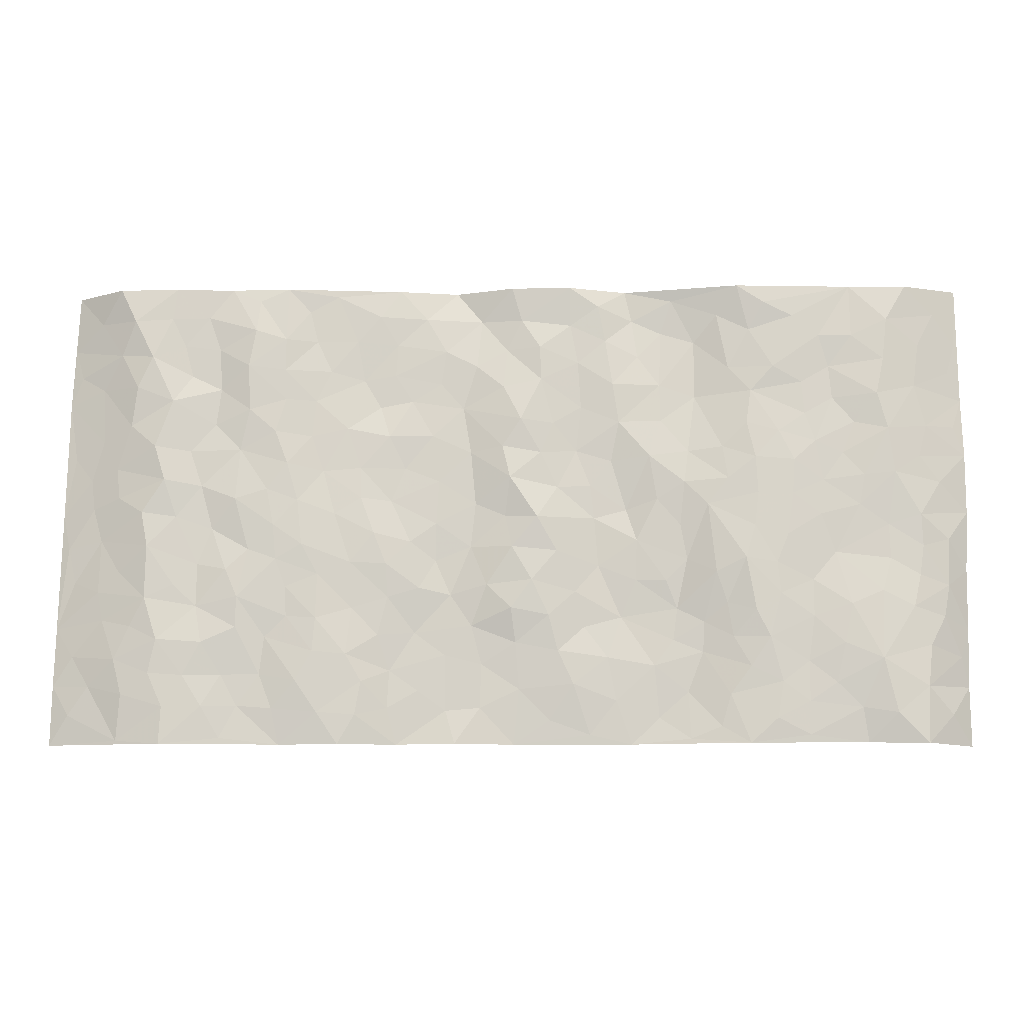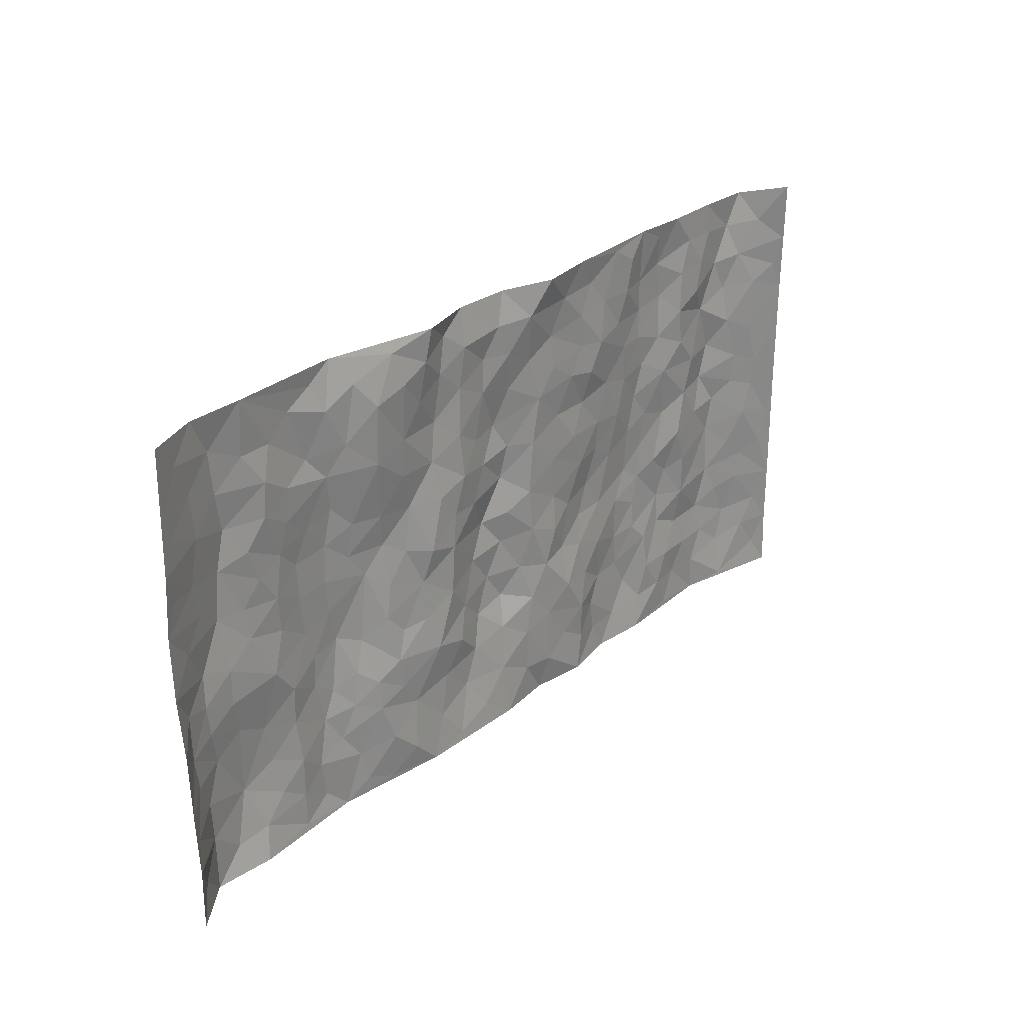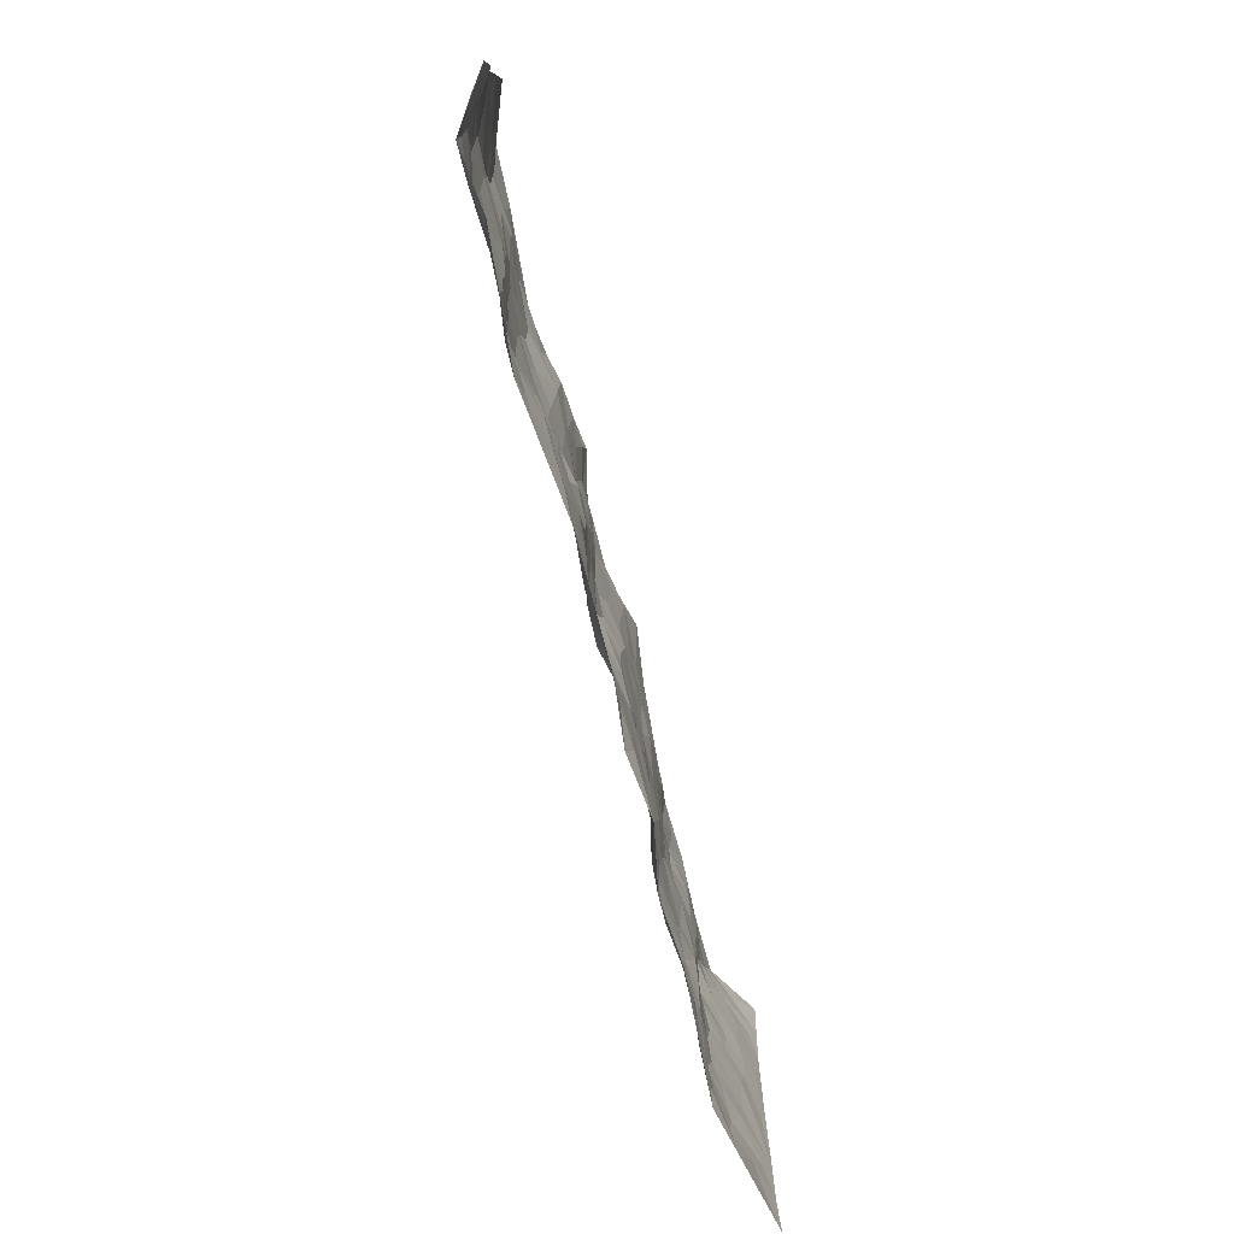
<metadata>
{"format":"obj","ext":"obj","renderer":"f3d","projection":"perspective","resolution":1024,"background":"white","views":[{"elev":-13.4,"azim":-178.8,"up":"+Y"},{"elev":26.5,"azim":-50.1,"up":"+Y"},{"elev":-79.0,"azim":-75.3,"up":"+Y"}]}
</metadata>
<code>
v -0.9604 0.002182 0.06608
v -0.9679 0.999 0.04798
v 0.9776 0.006452 0.04475
v 0.9624 0.9999 0.06013
v -0.797 0.3933 0.0001184
v -0.9713 0.5014 0.04918
v -0.8585 0.3586 0.004776
v -0.0004454 0.002461 0.01439
v -0.9639 0.2515 0.06208
v -0.921 0.3387 0.02364
v -0.7365 0.004925 0.008165
v -0.9602 0.1266 0.06662
v -0.7109 0.2943 -0.01196
v -0.8596 0.002438 -0.005181
v -0.8423 0.2897 -0.0028
v -0.4915 0.002657 -0.01394
v -0.9452 0.1891 0.05153
v -0.2953 0.167 0.007654
v -0.7775 0.3232 -0.007849
v -0.8648 0.1212 -0.001873
v -0.918 0.06455 0.0296
v -0.798 0.06546 -0.009333
v -0.6739 0.1289 -0.006865
v -0.7261 0.07729 -0.001913
v -0.8749 0.2083 0.003601
v -0.9084 0.2709 0.01985
v -0.7713 0.1786 -0.01534
v -0.693 0.2113 -0.01358
v -0.8651 0.4887 0.001378
v -0.966 0.3765 0.05878
v -0.7303 0.9974 -0.0005457
v -0.5371 0.2229 -0.02202
v 0.2609 0.1585 0.01302
v -0.9691 0.7503 0.04798
v -0.3675 0.3927 -0.001231
v -0.7803 0.753 -0.01372
v -0.797 0.8314 -0.008833
v -0.5803 0.4424 -0.02096
v -0.5988 0.6054 -0.01826
v -0.4854 0.9952 -0.02044
v -0.9489 0.688 0.0376
v -0.6599 0.5623 -0.007482
v -0.3903 0.751 0.008568
v -0.509 0.2801 -0.02441
v -0.4606 0.2255 -0.01102
v -0.4961 0.1627 -0.01607
v -0.4465 0.6353 -0.01436
v -0.3645 0.5587 -0.01207
v 0.1642 0.4732 0.004942
v -0.3357 0.2211 0.008875
v -0.2094 0.6097 0.009263
v -0.3736 0.6275 -0.004892
v -0.3043 0.05801 0.01342
v -0.6248 0.7099 -0.008271
v -0.3974 0.1947 0.004109
v -0.8688 0.6185 0.009186
v -0.03864 0.3472 -0.01808
v 0.0565 0.3392 -0.003993
v 0.2964 0.451 -0.01003
v -0.09431 0.5503 -0.003067
v -0.1643 0.5548 0.007667
v 0.09054 0.629 0.004828
v -0.6311 0.347 -0.006032
v -0.7478 0.574 -0.007476
v -0.9423 0.8107 0.03871
v -0.561 0.1301 -0.01522
v -0.3691 0.01282 0.0006926
v -0.7954 0.4666 -0.0002937
v -0.6175 0.1737 -0.005546
v -0.6156 0.02019 -0.004458
v -0.2466 0.002296 0.01407
v -0.6165 0.08987 -0.006153
v -0.5482 0.05422 -0.01605
v -0.4328 0.03812 -0.005857
v -0.4521 0.1047 -0.009471
v -0.8867 0.6865 0.01598
v -0.9609 0.8746 0.04527
v -0.736 0.5093 -0.004707
v 0.001496 0.9967 -0.005543
v -0.8015 0.6755 -0.01102
v -0.5613 0.3156 -0.02199
v -0.5108 0.4608 -0.02481
v 0.006812 0.5704 -0.01836
v -0.05074 0.4821 -0.02184
v 0.0028 0.4191 -0.0148
v -0.1254 0.1277 -0.001307
v -0.5671 0.6695 -0.01685
v -0.9115 0.5632 0.02126
v -0.7305 0.6911 -0.003708
v -0.4491 0.2971 -0.01249
v -0.6307 0.2686 -0.008777
v -0.4988 0.6875 -0.02035
v -0.172 0.4837 0.009518
v -0.2617 0.4347 0.002816
v -0.6453 0.6487 -0.009703
v -0.01167 0.118 0.007224
v -0.4131 0.5095 -0.0171
v -0.3449 0.2882 0.009186
v -0.2401 0.5022 0.01207
v -0.1797 0.381 0.01016
v -0.9714 0.6261 0.04358
v -0.7037 0.6227 -0.005327
v -0.8129 0.5798 -0.008916
v -0.3647 0.1106 0.00884
v -0.5197 0.5327 -0.02271
v -0.6814 0.4064 -0.0005609
v -0.13 0.3235 -0.0008063
v -0.149 0.2491 0.007677
v -0.5159 0.6109 -0.02274
v 0.1072 0.7279 0.008084
v -0.004165 0.2154 -0.001156
v -0.07389 0.2724 -0.01243
v 0.004965 0.2874 -0.01597
v -0.428 0.3631 -0.01786
v -0.1974 0.184 0.005025
v -0.6527 0.4879 -0.00927
v -0.5553 0.3815 -0.02266
v -0.4903 0.3913 -0.02845
v -0.3059 0.5231 -0.002998
v -0.2589 0.3493 0.006784
v -0.3544 0.4663 -0.003634
v -0.2266 0.2705 0.01465
v -0.09176 0.4105 -0.01172
v -0.5934 0.5313 -0.01888
v -0.09296 0.1979 -0.00431
v -0.2148 0.09361 0.008043
v -0.4007 0.2585 0.001862
v -0.9251 0.4387 0.025
v -0.8677 0.4214 0.005884
v 0.09027 0.4221 0.005885
v 0.2086 0.2388 0.01473
v 0.08013 0.5157 0.004406
v 0.01711 0.4872 -0.005342
v 0.1653 0.3928 0.009445
v 0.7923 0.4976 -0.01195
v 0.219 0.4334 0.000483
v 0.2656 0.3136 -0.000374
v 0.1587 0.5662 0.006288
v 0.122 0.9955 0.02849
v -0.2908 0.6185 -0.005087
v 0.4248 0.8786 -0.001078
v 0.4892 0.9972 -0.008238
v -0.2142 0.7794 -0.003674
v -0.05836 0.8634 -0.006823
v -0.3224 0.3477 0.001771
v -0.457 0.5652 -0.0195
v -0.07484 0.05333 0.01035
v -0.1592 0.02266 0.01245
v 0.1227 0.003866 0.0007944
v 0.01267 0.8587 0.004858
v -0.01657 0.6989 -0.01769
v 0.4216 0.1969 -0.01671
v 0.3411 0.2901 -0.004341
v 0.5926 0.5257 -0.01656
v 0.5252 0.5462 -0.01747
v 0.4558 0.1353 -0.01644
v 0.5231 0.2283 -0.006268
v 0.4141 0.3615 -0.01319
v 0.02301 0.6398 -0.01175
v -0.05868 0.6265 -0.007768
v -0.1458 0.7288 0.004602
v -0.08581 0.6922 -0.004338
v -0.06031 0.7903 -0.006596
v -0.1347 0.6319 0.007359
v 0.02061 0.7738 -0.006029
v 0.2447 0.9965 0.01122
v -0.01884 0.9255 0.001386
v -0.2688 0.8434 0.01022
v -0.1997 0.878 0.001912
v -0.3154 0.7781 0.008411
v -0.2436 0.9947 0.02232
v -0.2267 0.6947 -0.0001565
v -0.3167 0.6979 0.004551
v -0.1399 0.8284 0.0007938
v -0.1236 0.9969 -0.007165
v 0.2174 0.7446 0.008711
v 0.1726 0.666 0.004434
v 0.3263 0.5943 -0.002523
v 0.2605 0.5221 0.003361
v 0.2654 0.6648 -0.0003007
v 0.4241 0.7431 -0.007003
v 0.3553 0.6821 -0.002781
v 0.2857 0.7316 0.009261
v 0.06738 0.927 0.01752
v 0.07807 0.8219 0.003458
v 0.1447 0.8565 0.006056
v 0.2499 0.8718 0.007095
v 0.3218 0.792 0.008813
v 0.2312 0.5945 0.006215
v -0.8766 0.8676 0.01402
v -0.6796 0.8161 -0.0006699
v -0.8641 0.7749 0.01147
v -0.8524 0.9983 0.004092
v -0.9139 0.9401 0.02743
v -0.8075 0.9211 -0.007299
v -0.7305 0.8848 -0.006018
v -0.603 0.9277 -0.01532
v -0.6595 0.8846 -0.009525
v -0.6853 0.7454 -0.00149
v -0.5585 0.8128 -0.01918
v -0.6196 0.7804 -0.007457
v -0.5094 0.899 -0.008709
v -0.3916 0.8755 0.01369
v -0.5423 0.9578 -0.01931
v -0.4633 0.814 -0.005553
v -0.441 0.9338 -0.001744
v -0.3441 0.9698 0.01017
v -0.5096 0.7594 -0.01555
v -0.3202 0.8981 0.01815
v -0.2578 0.927 0.01846
v 0.1554 0.7836 0.008811
v 0.2543 0.8028 0.006359
v 0.1873 0.9318 0.01016
v 0.3931 0.8108 -0.0007412
v 0.3371 0.8793 0.002695
v 0.3811 0.981 -0.0002918
v 0.2881 0.936 0.001736
v 0.4418 0.9467 -0.001645
v 0.3801 0.4929 -0.009908
v 0.325 0.5283 -0.006297
v 0.4835 0.6033 -0.01858
v 0.432 0.6635 -0.009016
v 0.4059 0.587 -0.00632
v 0.352 0.1908 -0.01208
v 0.4819 0.3348 -0.01308
v 0.4593 0.5218 -0.01702
v 0.3462 0.3878 -0.009974
v -0.1246 0.9134 0.002391
v -0.185 0.9559 -0.0005141
v 0.319 0.134 -0.006129
v 0.6132 0.01595 -0.00517
v 0.1998 0.3333 0.0009005
v 0.2701 0.3845 -0.008253
v 0.5843 0.248 -0.01478
v 0.7339 0.9977 -0.008881
v 0.9745 0.2545 0.04481
v 0.4917 0.811 -0.01749
v 0.7185 0.4874 -0.01036
v 0.4883 0.7458 -0.01493
v 0.9714 0.5027 0.04687
v 0.6704 0.2944 -0.007019
v 0.5098 0.4676 -0.01974
v 0.7795 0.3125 -0.01253
v 0.5621 0.4154 -0.01372
v 0.4894 0.002518 0.002157
v 0.08878 0.2527 0.007094
v 0.5052 0.07757 -0.005366
v 0.1332 0.3192 0.0099
v 0.4164 0.2672 -0.01526
v 0.8726 0.2679 0.01467
v 0.6417 0.4616 -0.001901
v 0.5787 0.08346 -0.001313
v 0.449 0.4257 -0.01911
v 0.6087 0.372 -0.01561
v 0.2863 0.2332 0.001913
v 0.4785 0.272 -0.01051
v 0.2648 0.07962 0.01011
v 0.3659 0.002349 -0.007813
v 0.2452 0.003483 0.01624
v 0.2011 0.1158 0.0118
v 0.0672 0.1705 0.008288
v 0.1445 0.1907 0.01116
v 0.6134 0.1489 -0.004535
v 0.7779 0.4238 -0.01561
v 0.7504 0.2227 -0.01722
v 0.652 0.08229 -0.01158
v 0.67 0.3849 -0.00472
v 0.719 0.3401 -0.01131
v 0.8841 0.3288 0.01719
v 0.7454 0.5674 -0.02007
v 0.6937 0.1473 -0.01088
v 0.7658 0.152 -0.0115
v 0.8389 0.3696 0.006223
v 0.9379 0.3527 0.03576
v 0.8823 0.4407 0.02138
v 0.5833 0.3131 -0.01846
v 0.823 0.1086 -0.0009309
v 0.3309 0.06392 -0.007632
v 0.4105 0.06905 -0.01176
v 0.07027 0.0788 0.007721
v 0.1422 0.07352 0.01193
v 0.9694 0.7504 0.05052
v 0.734 0.08146 -0.01158
v 0.6564 0.2167 -0.01497
v 0.9554 0.4276 0.04028
v 0.9022 0.511 0.02574
v 0.8096 0.2525 -0.003552
v 0.5328 0.1491 -0.002377
v 0.7372 0.003723 -0.01202
v 0.5033 0.394 -0.01671
v 0.9395 0.06809 0.03161
v 0.9762 0.1307 0.04287
v 0.8419 0.183 0.001476
v 0.898 0.1282 0.02268
v 0.8308 0.01239 0.009776
v 0.9355 0.1922 0.03153
v 0.6667 0.5553 -0.006206
v 0.6929 0.6323 -0.005812
v 0.5854 0.6352 -0.00815
v 0.8242 0.6916 0.000905
v 0.6311 0.7706 -0.001964
v 0.9495 0.6265 0.04298
v 0.7682 0.6419 -0.01919
v 0.8527 0.5963 0.008737
v 0.7333 0.7436 -0.01607
v 0.8446 0.5318 0.005108
v 0.9105 0.5757 0.03001
v 0.8869 0.6603 0.02363
v 0.6405 0.6916 -0.002622
v 0.5665 0.7229 -0.01655
v 0.51 0.6737 -0.01827
v 0.8519 0.8522 0.005285
v 0.7128 0.8702 -0.00362
v 0.8126 0.7764 -0.008928
v 0.8916 0.7781 0.02566
v 0.7811 0.8437 -0.01419
v 0.9633 0.8751 0.0541
v 0.6947 0.8013 -0.002209
v 0.9451 0.812 0.04391
v 0.7424 0.9307 -0.007913
v 0.8574 0.9981 -0.006769
v 0.6114 0.9971 -0.004122
v 0.8224 0.9253 -0.01279
v 0.9016 0.9286 0.02343
v 0.6618 0.9334 -0.004768
v 0.5572 0.9009 -0.01962
v 0.4915 0.8804 -0.01769
v 0.5503 0.9687 -0.01028
v 0.5712 0.821 -0.02105
v 0.6361 0.8598 -0.004024
f 29 6 128
f 12 21 20
f 26 10 9
f 55 45 46
f 27 19 15
f 26 9 17
f 101 6 88
f 12 1 21
f 7 15 19
f 125 86 96
f 84 123 85
f 129 29 128
f 25 27 15
f 12 20 17
f 73 75 66
f 22 14 11
f 26 17 25
f 9 12 17
f 25 15 26
f 5 129 7
f 52 146 48
f 55 18 50
f 7 19 5
f 20 27 25
f 124 82 105
f 41 76 34
f 20 14 22
f 14 20 21
f 14 21 1
f 24 22 11
f 24 27 22
f 72 66 69
f 69 32 91
f 70 24 11
f 24 23 27
f 17 20 25
f 27 20 22
f 10 15 7
f 10 26 15
f 23 28 27
f 27 13 19
f 28 23 69
f 13 27 28
f 119 121 94
f 10 7 129
f 6 30 128
f 9 10 30
f 36 192 80
f 80 102 89
f 118 81 44
f 64 103 78
f 115 126 86
f 45 32 46
f 91 63 13
f 129 68 29
f 95 87 54
f 95 54 199
f 202 40 204
f 82 97 105
f 29 88 6
f 18 55 104
f 148 126 71
f 38 82 124
f 50 18 122
f 117 82 38
f 5 19 106
f 82 117 118
f 80 64 102
f 127 45 55
f 194 77 190
f 98 35 114
f 39 124 105
f 127 50 98
f 106 19 13
f 66 75 46
f 39 95 42
f 63 117 38
f 95 89 102
f 101 56 76
f 51 140 99
f 18 53 126
f 62 83 132
f 45 127 90
f 112 113 57
f 103 29 68
f 130 85 58
f 109 39 105
f 35 94 121
f 113 246 58
f 151 165 163
f 120 100 94
f 114 127 98
f 192 190 65
f 95 39 87
f 36 191 37
f 67 104 74
f 56 101 88
f 13 63 106
f 192 34 76
f 268 241 243
f 108 115 125
f 93 84 60
f 133 84 85
f 156 288 157
f 101 76 41
f 80 103 64
f 105 97 146
f 99 61 51
f 92 109 47
f 125 96 111
f 158 227 153
f 75 104 55
f 69 66 32
f 81 91 32
f 106 78 68
f 42 64 78
f 77 34 65
f 24 70 72
f 75 73 16
f 16 71 67
f 2 34 77
f 13 28 91
f 103 56 88
f 56 80 76
f 72 69 23
f 11 16 70
f 16 73 70
f 16 67 74
f 115 18 126
f 24 72 23
f 73 72 70
f 16 74 75
f 72 73 66
f 32 45 44
f 84 83 60
f 66 46 32
f 78 106 116
f 117 63 81
f 67 53 104
f 103 68 78
f 69 91 28
f 36 80 89
f 106 38 116
f 106 68 5
f 81 118 117
f 62 132 138
f 32 44 81
f 53 67 71
f 57 58 85
f 123 100 107
f 93 60 61
f 33 230 224
f 8 96 147
f 132 133 130
f 140 48 119
f 93 100 123
f 122 98 50
f 164 60 160
f 53 71 126
f 125 112 108
f 193 194 195
f 75 55 46
f 63 91 81
f 56 103 80
f 196 198 31
f 18 104 53
f 121 48 97
f 38 106 63
f 118 97 82
f 97 35 121
f 51 172 140
f 130 134 49
f 87 39 109
f 288 252 263
f 97 114 35
f 47 43 92
f 57 113 58
f 248 130 58
f 34 101 41
f 114 90 127
f 116 124 42
f 145 94 35
f 118 114 97
f 167 79 175
f 98 145 35
f 85 123 57
f 43 47 52
f 199 36 89
f 42 78 116
f 159 83 62
f 88 29 103
f 74 104 75
f 118 44 90
f 173 140 172
f 42 95 102
f 190 192 37
f 65 190 77
f 89 95 199
f 125 111 112
f 92 87 109
f 18 115 122
f 177 180 176
f 112 57 107
f 109 105 146
f 93 94 100
f 285 286 275
f 96 86 147
f 137 232 131
f 57 123 107
f 87 92 208
f 49 134 136
f 132 130 49
f 161 164 162
f 50 127 55
f 122 108 107
f 122 107 100
f 48 140 52
f 118 90 114
f 99 119 94
f 123 84 93
f 36 37 192
f 48 121 119
f 120 122 100
f 39 42 124
f 38 124 116
f 248 58 246
f 44 45 90
f 98 122 120
f 146 52 47
f 94 93 99
f 168 209 170
f 212 183 188
f 202 197 200
f 42 102 64
f 107 108 112
f 99 93 61
f 8 280 96
f 112 111 113
f 125 115 86
f 115 108 122
f 128 30 10
f 5 68 129
f 10 129 128
f 132 49 138
f 83 84 133
f 130 133 85
f 83 133 132
f 248 134 130
f 156 152 224
f 151 110 165
f 212 186 211
f 153 224 249
f 254 251 244
f 246 261 262
f 225 158 249
f 49 136 179
f 185 184 150
f 214 188 181
f 181 188 182
f 161 163 174
f 143 170 172
f 110 211 185
f 184 79 167
f 174 228 169
f 62 110 159
f 163 150 144
f 210 169 229
f 170 143 168
f 176 211 110
f 98 120 145
f 94 145 120
f 48 146 97
f 109 146 47
f 148 86 126
f 147 86 148
f 71 8 148
f 8 147 148
f 244 276 254
f 232 136 134
f 174 143 161
f 60 83 160
f 163 162 151
f 159 160 83
f 261 281 262
f 259 281 149
f 219 220 59
f 246 113 111
f 33 255 131
f 157 256 152
f 137 255 153
f 230 278 279
f 262 260 33
f 154 155 242
f 131 255 137
f 248 131 232
f 281 280 149
f 259 258 278
f 220 179 59
f 159 151 160
f 162 160 151
f 164 61 60
f 228 174 144
f 144 174 163
f 159 110 151
f 161 172 164
f 186 184 185
f 161 162 163
f 61 164 51
f 160 162 164
f 187 217 213
f 150 163 165
f 205 202 200
f 79 184 139
f 170 43 173
f 174 169 143
f 161 143 172
f 167 144 150
f 176 180 183
f 172 170 173
f 223 226 221
f 185 150 165
f 99 140 119
f 207 206 203
f 172 51 164
f 43 52 173
f 173 52 140
f 167 175 228
f 228 229 169
f 210 168 169
f 177 110 62
f 189 138 179
f 62 138 177
f 136 232 233
f 181 182 222
f 150 184 167
f 178 180 189
f 49 179 138
f 177 138 189
f 180 178 182
f 178 179 220
f 307 308 304
f 222 223 221
f 215 187 188
f 176 183 212
f 187 213 186
f 214 215 188
f 185 211 186
f 237 181 239
f 182 188 183
f 110 185 165
f 216 215 141
f 211 176 212
f 182 183 180
f 176 110 177
f 213 184 186
f 178 189 179
f 177 189 180
f 195 190 37
f 197 198 200
f 195 194 190
f 34 192 65
f 80 192 76
f 37 196 195
f 194 2 77
f 193 2 194
f 196 37 191
f 31 193 195
f 198 196 191
f 31 195 196
f 199 201 191
f 197 204 31
f 198 191 201
f 31 198 197
f 201 199 54
f 36 199 191
f 54 208 201
f 208 43 205
f 208 54 87
f 198 201 200
f 206 205 203
f 43 170 203
f 210 207 209
f 40 202 206
f 31 204 40
f 197 202 204
f 208 205 200
f 43 203 205
f 205 206 202
f 203 209 207
f 171 40 207
f 40 206 207
f 208 200 201
f 43 208 92
f 170 209 203
f 168 143 169
f 207 210 171
f 168 210 209
f 188 187 212
f 212 187 186
f 166 139 213
f 184 213 139
f 237 214 181
f 215 214 141
f 216 141 218
f 213 217 166
f 142 166 216
f 217 216 166
f 187 215 217
f 216 217 215
f 237 141 214
f 142 216 218
f 223 222 182
f 179 136 59
f 223 220 219
f 267 238 251
f 237 327 141
f 223 182 178
f 158 290 253
f 220 223 178
f 59 233 227
f 233 59 136
f 248 246 131
f 153 249 158
f 251 254 267
f 223 219 226
f 111 261 246
f 297 251 238
f 276 256 157
f 167 228 144
f 229 228 175
f 175 171 229
f 229 171 210
f 260 257 33
f 265 271 272
f 266 289 283
f 269 243 250
f 249 224 152
f 266 283 271
f 227 233 137
f 253 227 158
f 325 313 320
f 135 264 275
f 310 329 239
f 270 298 297
f 249 256 225
f 275 273 269
f 311 222 221
f 155 154 299
f 234 276 157
f 310 311 299
f 222 239 181
f 221 226 155
f 266 263 252
f 242 290 244
f 264 273 275
f 273 264 243
f 242 244 154
f 276 290 225
f 288 234 157
f 240 282 302
f 275 286 306
f 225 290 158
f 234 263 284
f 241 254 276
f 233 232 137
f 137 153 227
f 264 135 238
f 244 251 154
f 260 259 257
f 227 253 219
f 33 224 255
f 154 297 299
f 240 302 307
f 297 154 251
f 264 268 243
f 253 226 219
f 271 284 263
f 277 294 293
f 290 242 253
f 241 234 284
f 59 227 219
f 242 155 226
f 252 245 231
f 157 152 156
f 257 230 33
f 152 256 249
f 278 230 257
f 262 33 131
f 224 153 255
f 259 278 257
f 134 248 232
f 230 279 224
f 96 261 111
f 261 96 280
f 280 281 261
f 246 262 131
f 252 247 245
f 268 267 241
f 283 277 272
f 288 247 252
f 275 274 285
f 295 291 294
f 267 268 264
f 263 234 288
f 309 310 299
f 290 276 244
f 283 272 271
f 267 254 241
f 265 243 241
f 236 240 285
f 297 238 270
f 303 305 298
f 241 276 234
f 221 155 299
f 272 277 293
f 250 243 287
f 286 285 240
f 284 271 265
f 271 263 266
f 295 3 291
f 225 256 276
f 241 284 265
f 289 266 231
f 3 292 291
f 321 235 323
f 293 294 296
f 279 278 258
f 245 279 258
f 279 156 224
f 260 281 259
f 280 8 149
f 262 281 260
f 231 266 252
f 267 264 238
f 306 304 270
f 283 289 295
f 243 269 273
f 236 269 250
f 294 292 296
f 274 236 285
f 269 274 275
f 250 287 293
f 245 289 231
f 236 274 269
f 156 279 247
f 242 226 253
f 247 279 245
f 243 265 287
f 288 156 247
f 265 272 293
f 296 292 236
f 293 287 265
f 295 294 277
f 277 283 295
f 236 250 296
f 289 3 295
f 292 294 291
f 293 296 250
f 300 304 308
f 325 320 235
f 329 330 326
f 270 304 303
f 270 303 298
f 309 305 301
f 135 306 270
f 299 297 298
f 298 309 299
f 238 135 270
f 300 314 305
f 303 300 305
f 304 306 307
f 300 303 304
f 282 319 315
f 322 325 235
f 275 306 135
f 307 306 286
f 240 307 286
f 308 307 302
f 302 282 308
f 308 282 315
f 305 309 298
f 310 309 301
f 310 301 329
f 310 239 311
f 222 311 239
f 299 311 221
f 319 312 315
f 312 323 316
f 301 305 318
f 305 314 316
f 300 308 315
f 316 314 312
f 312 314 315
f 315 314 300
f 323 312 324
f 316 313 318
f 282 4 317
f 330 313 325
f 4 321 324
f 235 320 323
f 282 317 319
f 312 319 317
f 326 325 322
f 316 320 313
f 316 318 305
f 142 218 327
f 327 218 141
f 316 323 320
f 324 312 317
f 4 324 317
f 321 323 324
f 318 313 330
f 328 326 322
f 326 327 329
f 329 327 237
f 326 328 327
f 322 142 328
f 327 328 142
f 329 237 239
f 301 318 330
f 326 330 325
f 330 329 301

</code>
